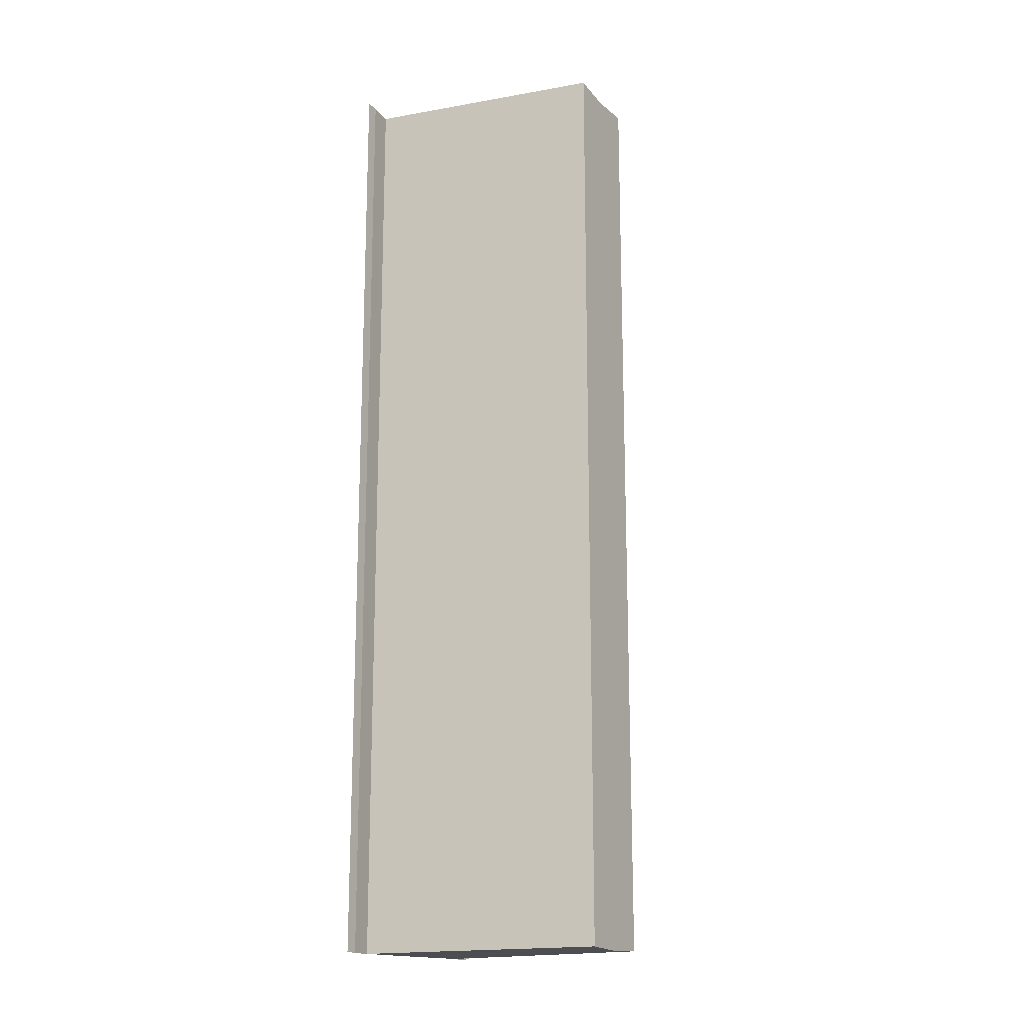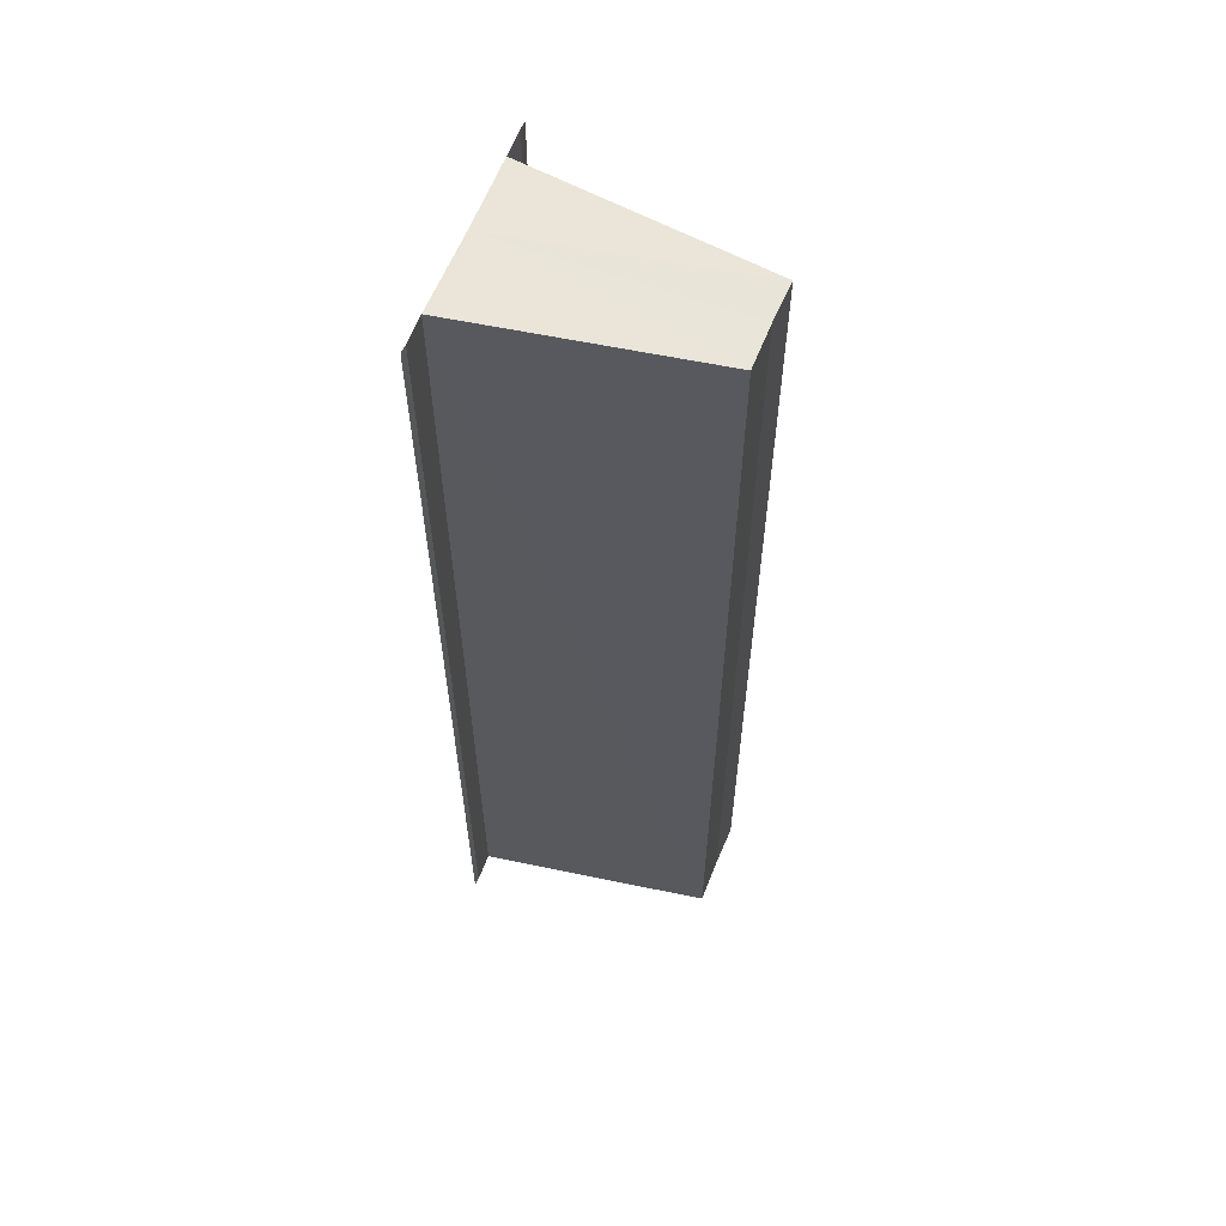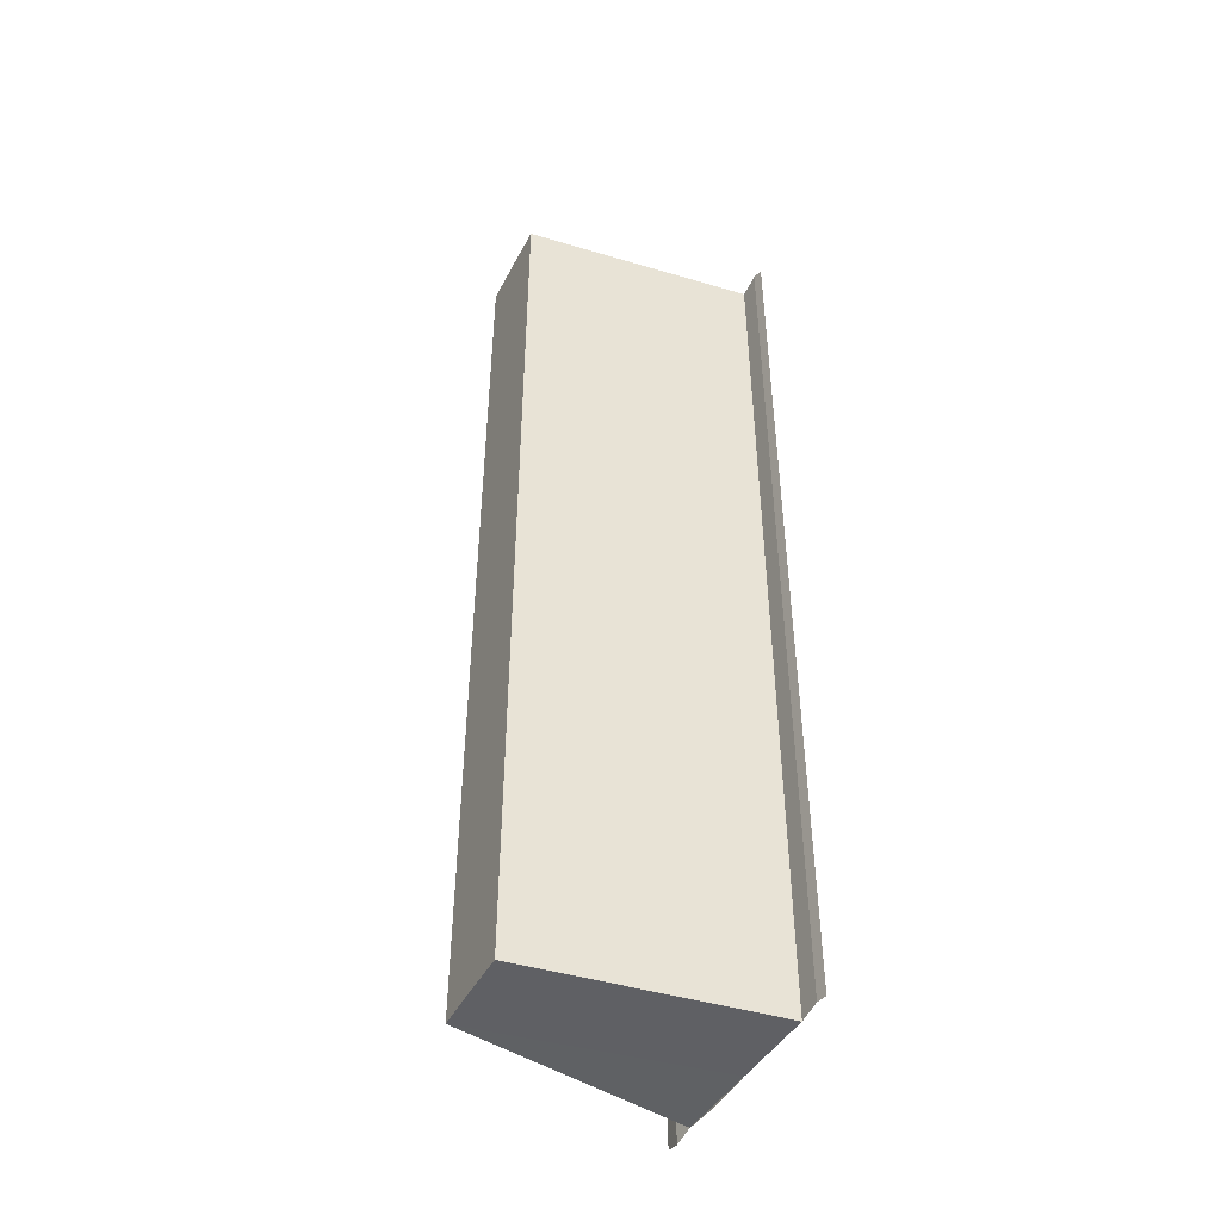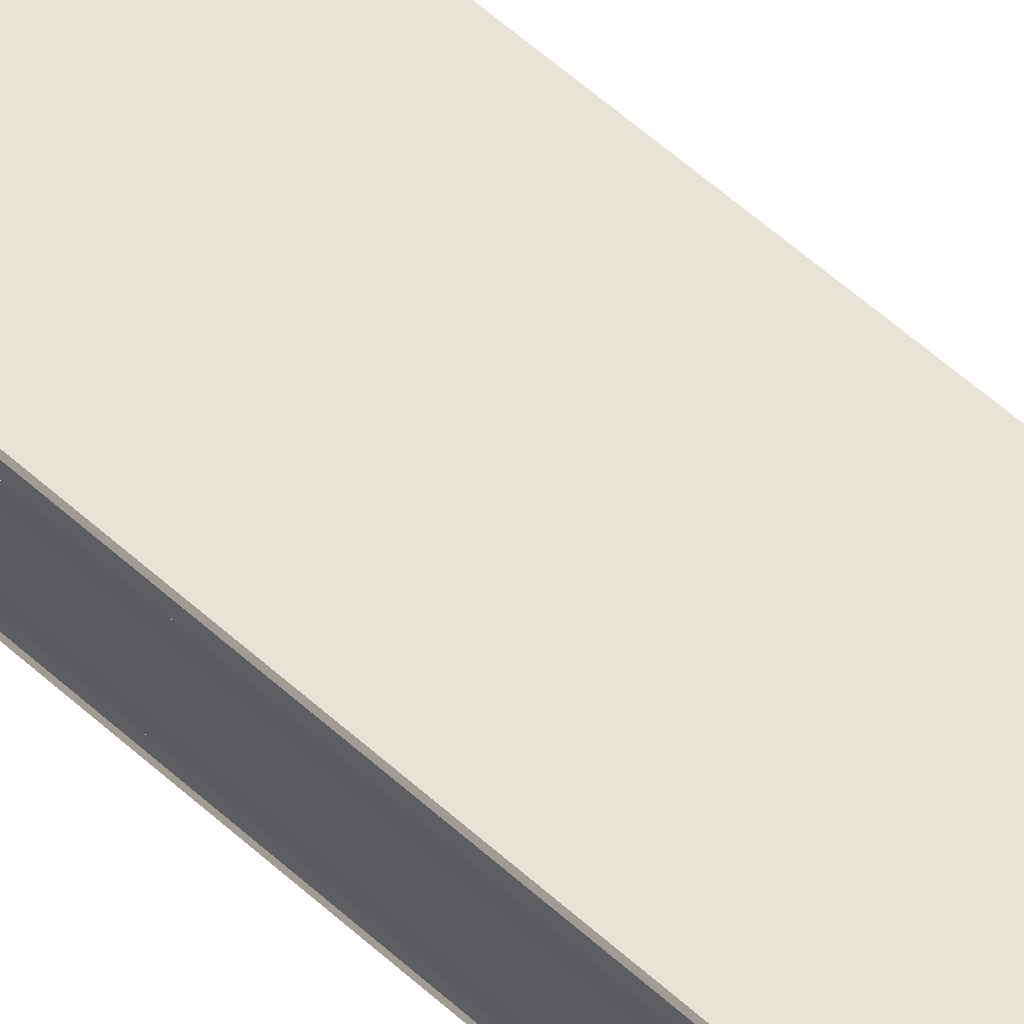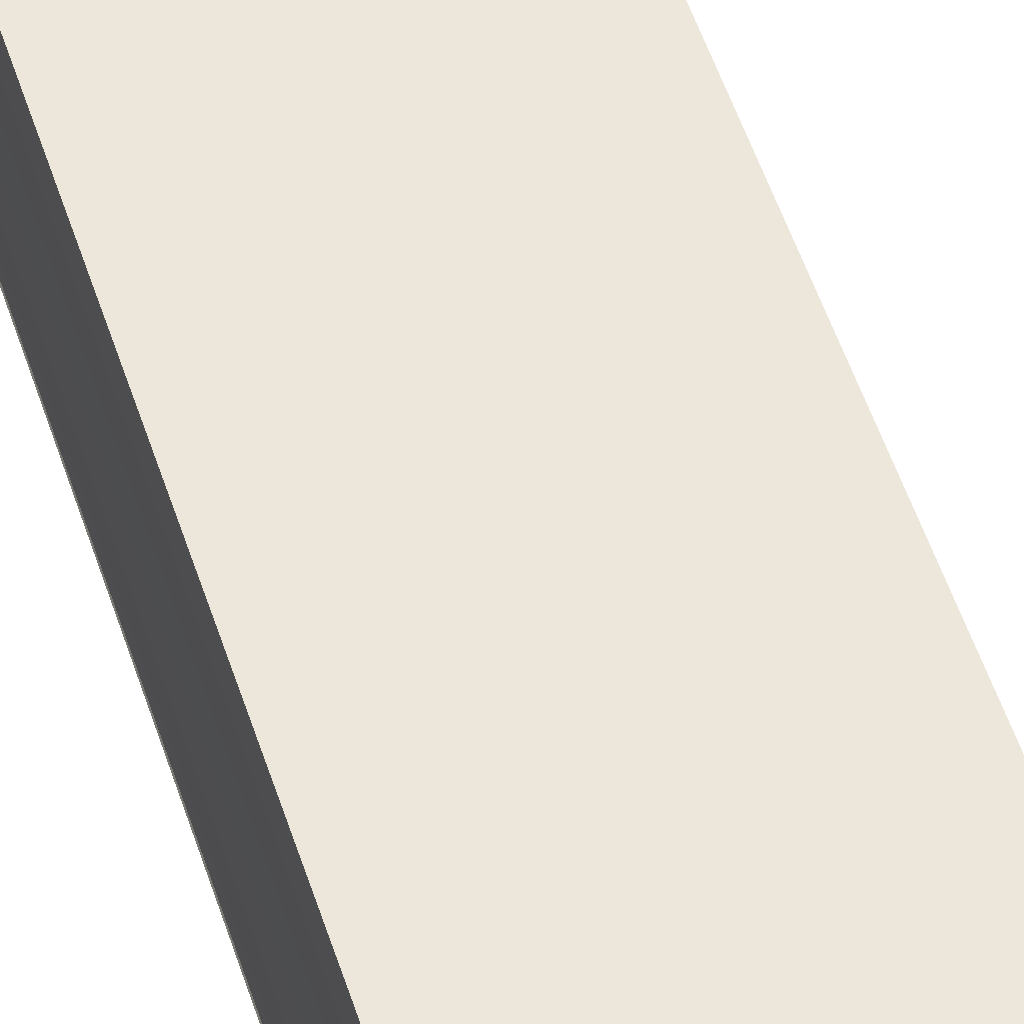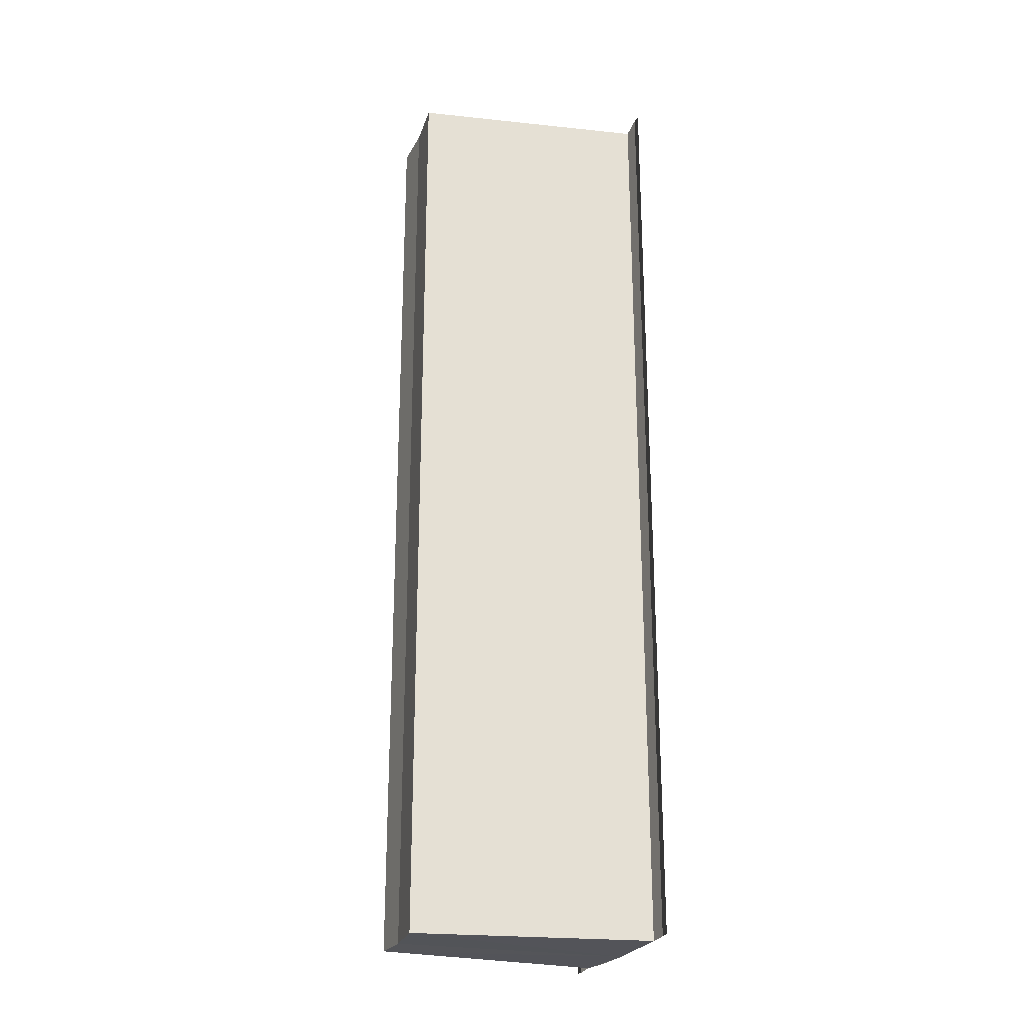
<metadata>
{"format":"obj","ext":"obj","renderer":"f3d","projection":"perspective","resolution":1024,"background":"white","views":[{"elev":-16.3,"azim":-150.9,"up":"+Y"},{"elev":59.3,"azim":-159.5,"up":"+Y"},{"elev":-46.6,"azim":-28.3,"up":"+Y"},{"elev":69.6,"azim":130.5,"up":"+Z"},{"elev":57.4,"azim":161.3,"up":"+Z"},{"elev":-24.1,"azim":-19.1,"up":"+Y"}]}
</metadata>
<code>
o 9823
v 2246 1881 22.58
v 2246 1881 22.58
v 2246 1881 22.58
v 2246 1881 22.59
v 2246 1881 22.59
v 2246 1881 22.58
v 2246 1881 22.58
v 2246 1881 22.58
v 2246 1881 22.58
v 2246 1881 22.58
v 2246 1881 22.58
v 2246 1881 22.58
v 2246 1881 22.59
v 2246 1881 22.59
v 2246 1881 22.59
v 2246 1881 22.59
v 2246 1881 22.58
v 2246 1881 22.58
v 2246 1881 22.58
v 2246 1881 22.58
v 2246 1881 22.58
v 2246 1881 22.58
v 2246 1881 22.58
v 2246 1881 22.58
v 2246 1881 22.58
v 2246 1881 22.59
v 2246 1881 22.59
v 2246 1881 22.59
v 2246 1881 22.59
v 2246 1881 22.59
v 2246 1881 22.59
v 2246 1881 22.59
v 2246 1881 22.58
v 2246 1881 22.58
v 2246 1881 22.58
v 2246 1881 22.58
v 2246 1881 22.58
v 2246 1881 22.58
v 2246 1881 22.58
v 2246 1881 22.58
v 2246 1881 22.58
v 2246 1881 22.58
v 2246 1881 22.58
v 2246 1881 22.58
v 2246 1881 22.59
v 2246 1881 22.59
v 2246 1881 22.59
v 2246 1881 22.59
v 2246 1881 22.59
v 2246 1881 22.58
v 2246 1881 22.58
v 2246 1881 22.58
v 2246 1881 22.59
v 2246 1881 22.59
v 2246 1881 22.59
v 2246 1881 22.59
v 2246 1881 22.59
v 2246 1881 22.59
v 2246 1881 22.59
f 1 2 3
f 4 1 5
f 5 6 7
f 7 8 9
f 10 8 11
f 10 12 8
f 10 11 13
f 10 13 14
f 15 13 16
f 17 12 18
f 19 12 18
f 20 21 17
f 22 21 19
f 22 23 19
f 19 24 25
f 26 27 15
f 26 28 15
f 29 28 30
f 15 31 32
f 30 31 32
f 33 34 35
f 36 34 37
f 37 38 39
f 35 38 39
f 40 41 35
f 42 41 43
f 41 10 43
f 43 10 44
f 10 45 44
f 45 46 47
f 44 45 47
f 47 14 48
f 44 48 49
f 44 49 50
f 44 50 51
f 44 51 52
f 53 14 54
f 53 55 56
f 57 58 53
f 57 59 53

</code>
